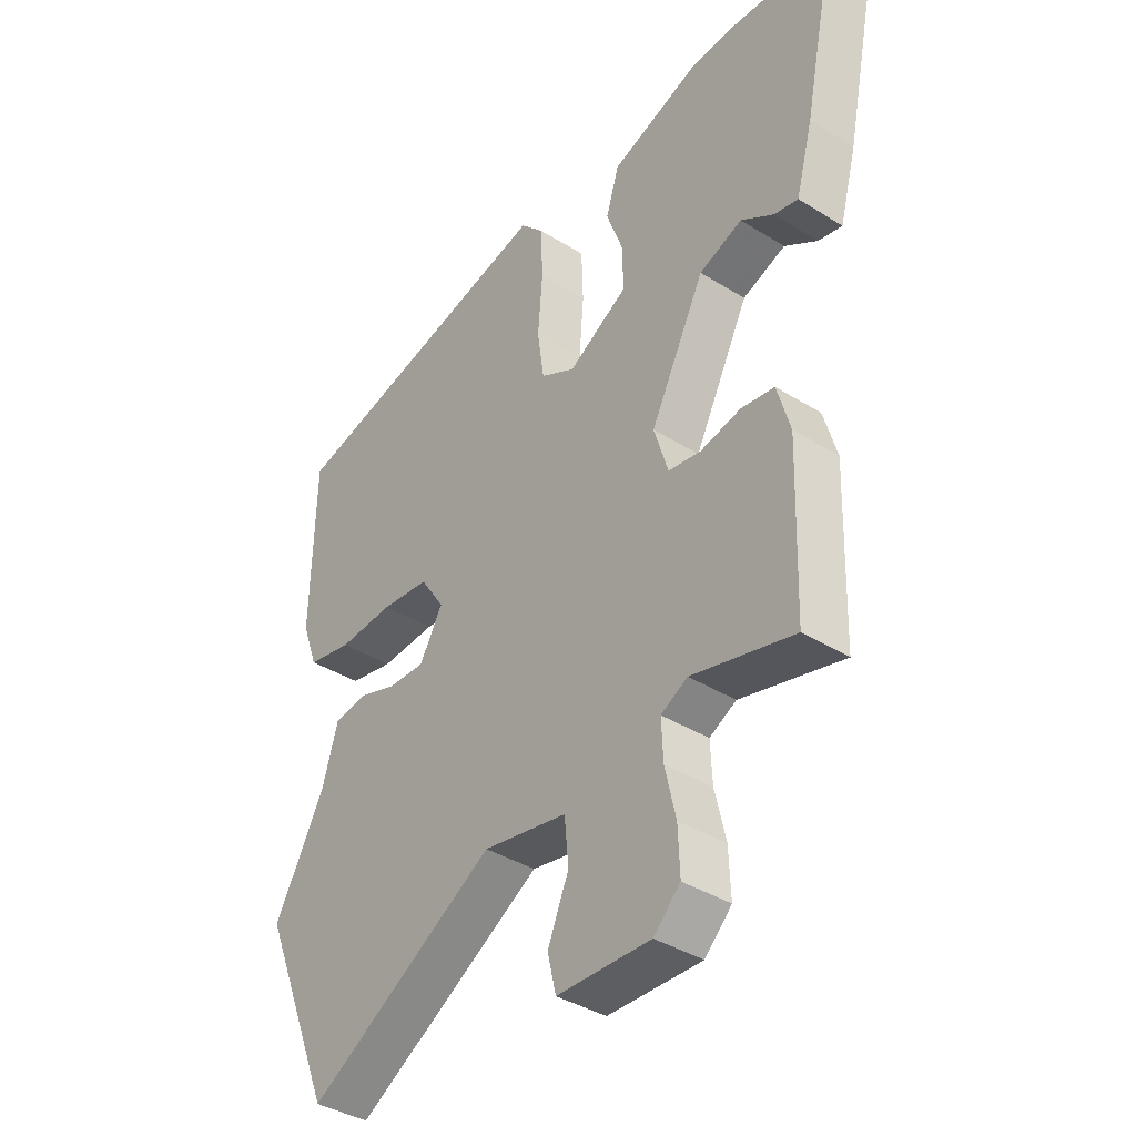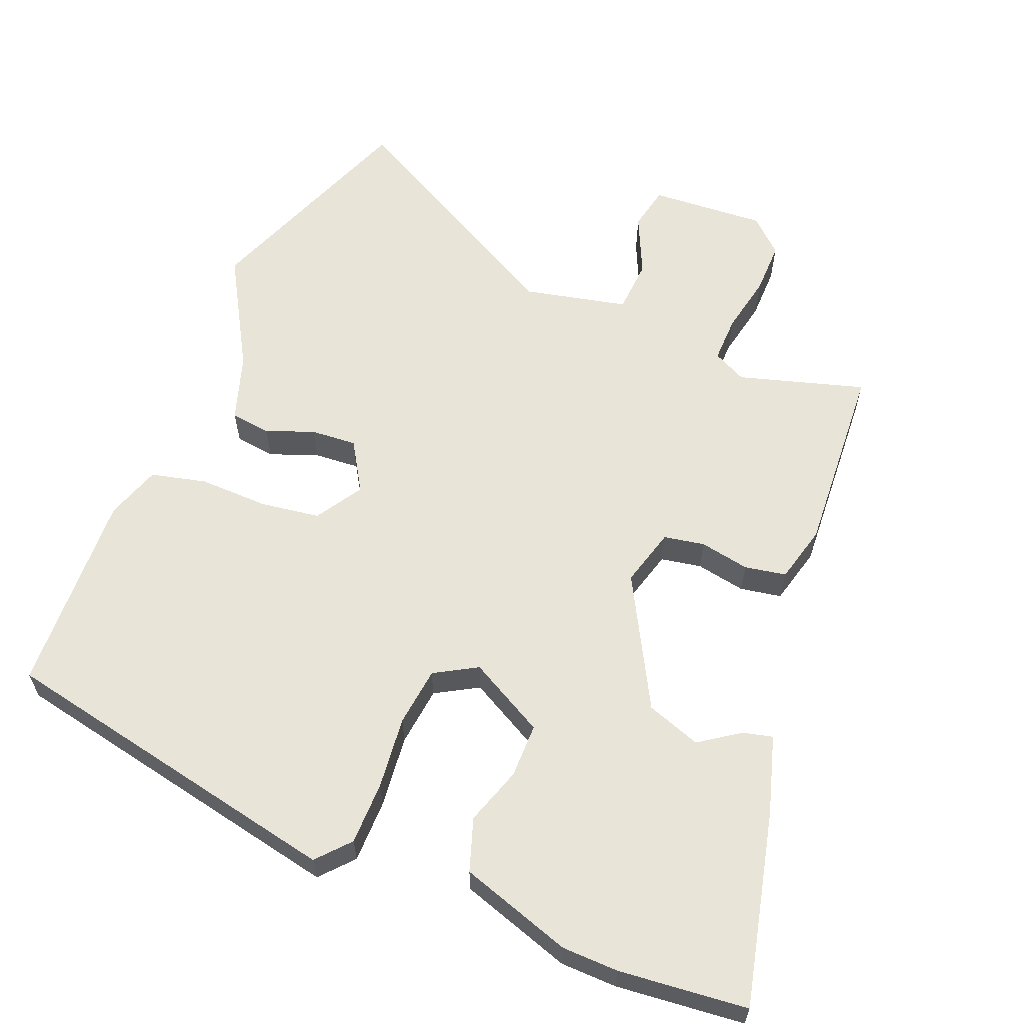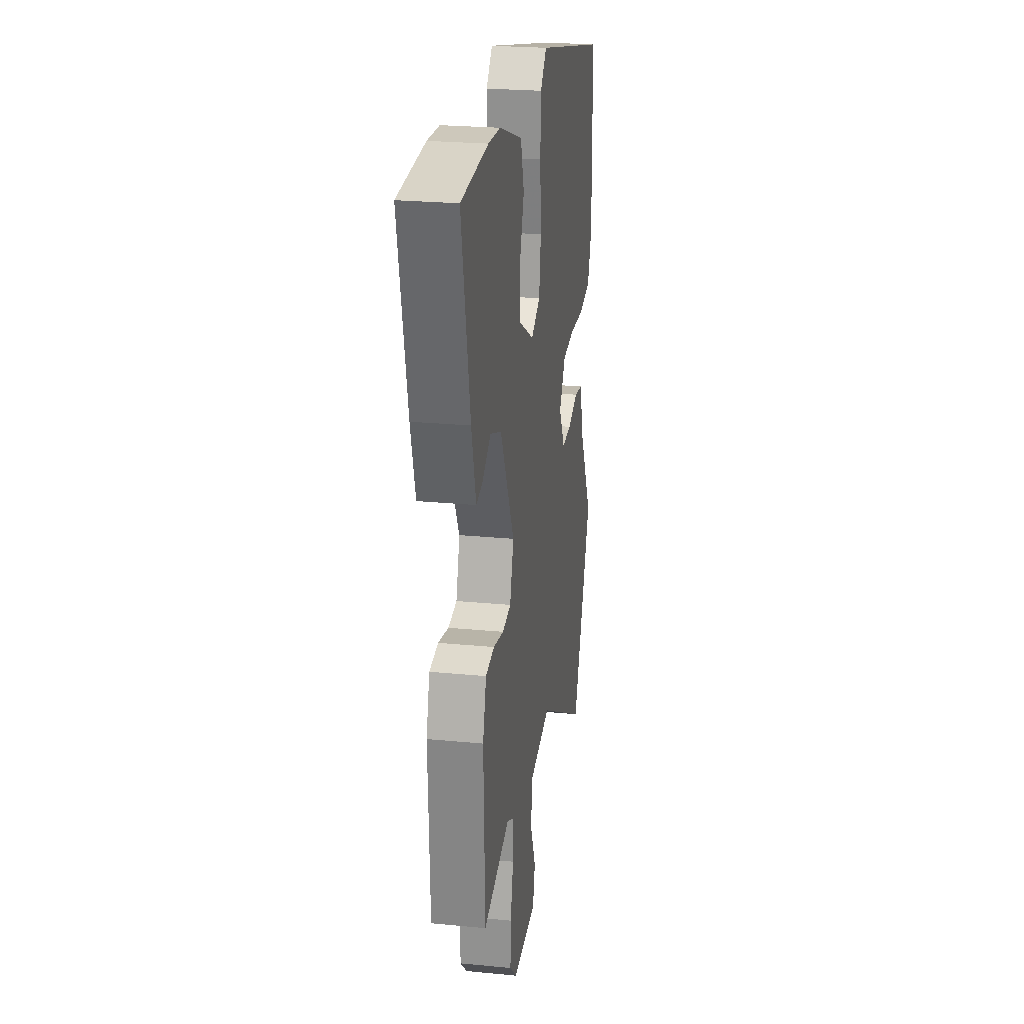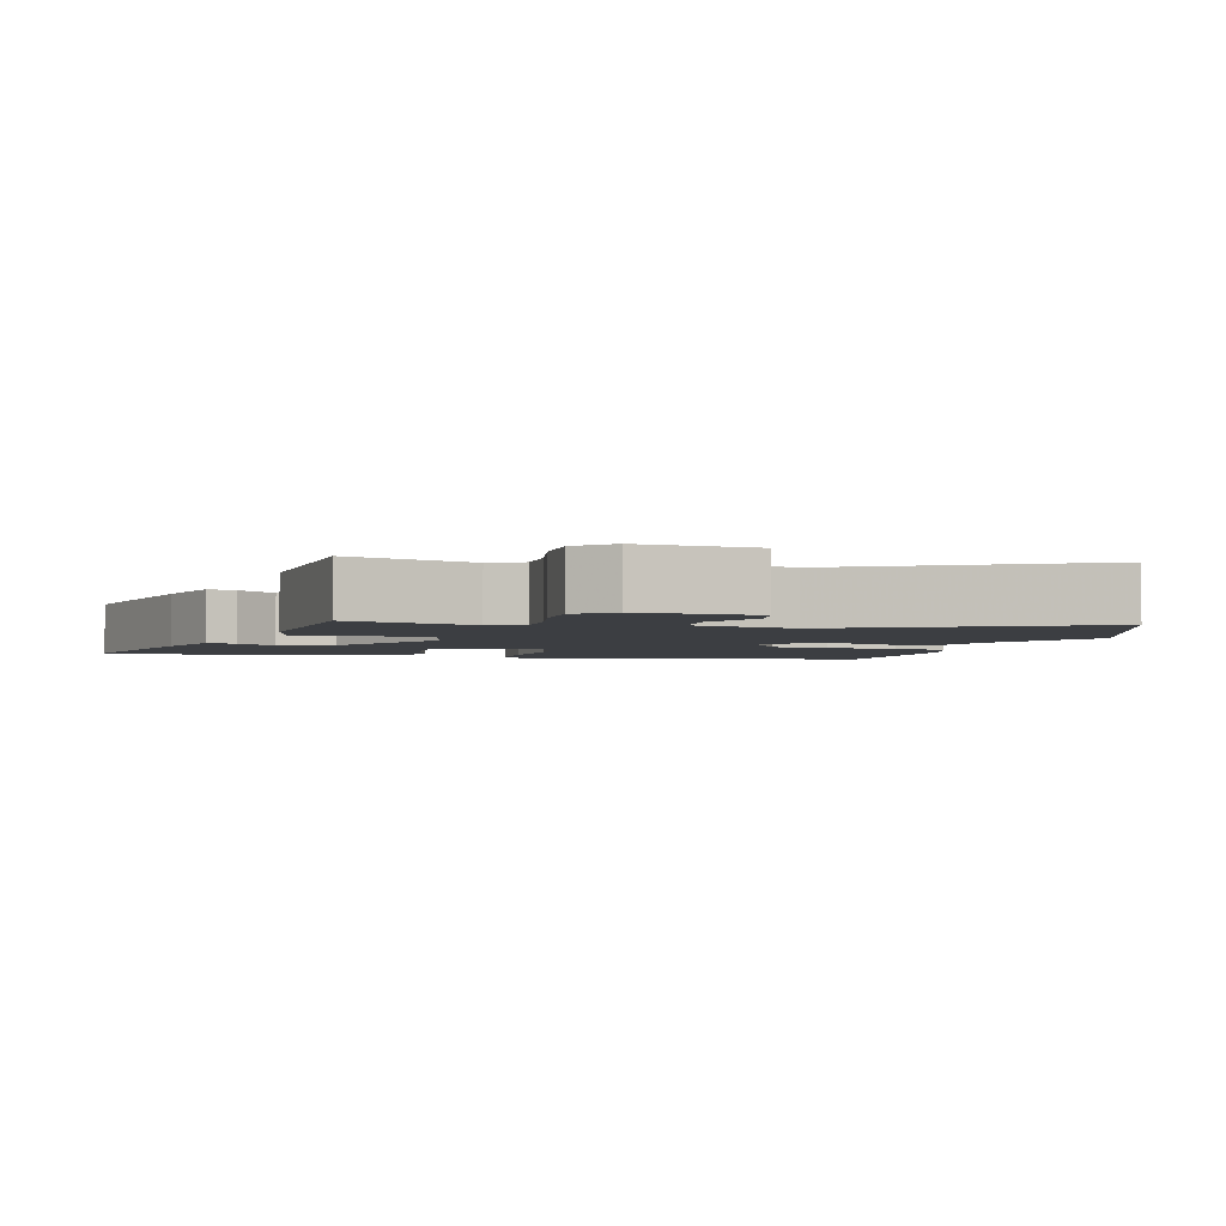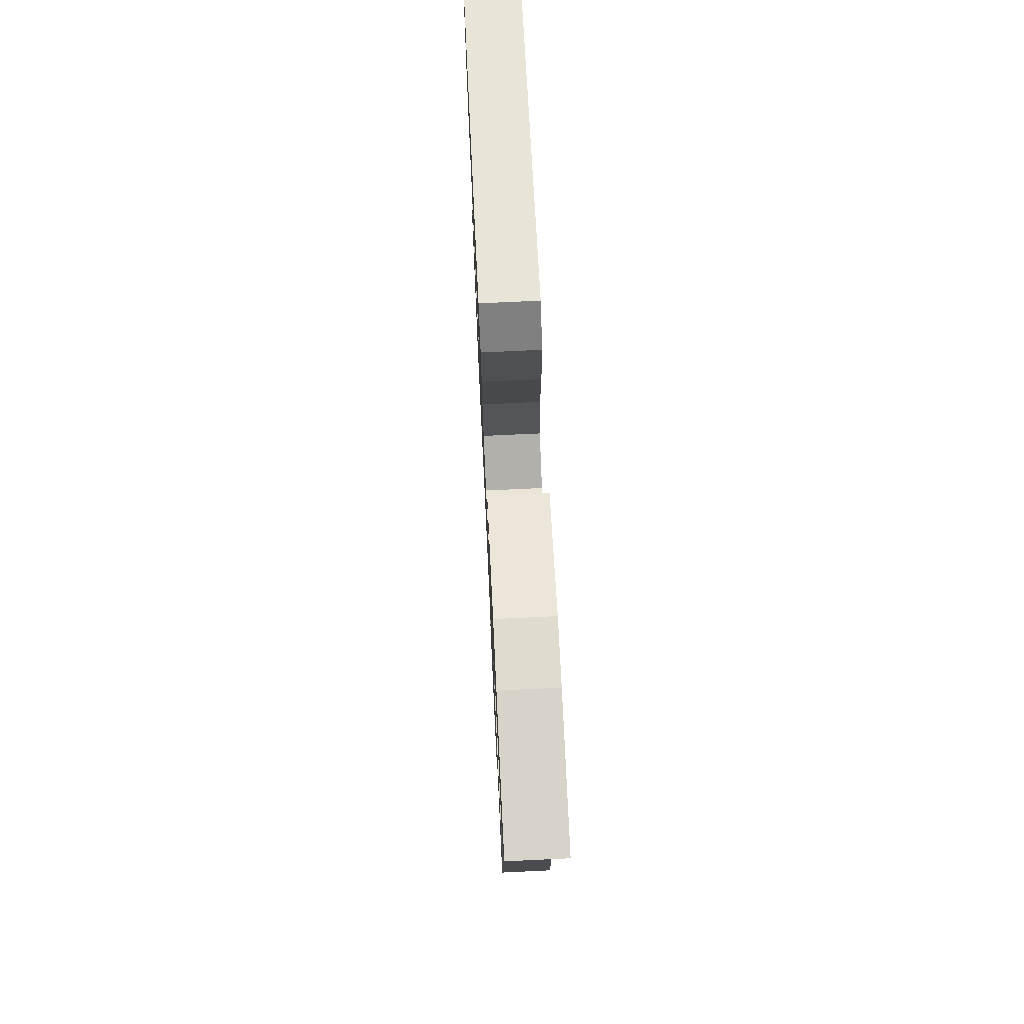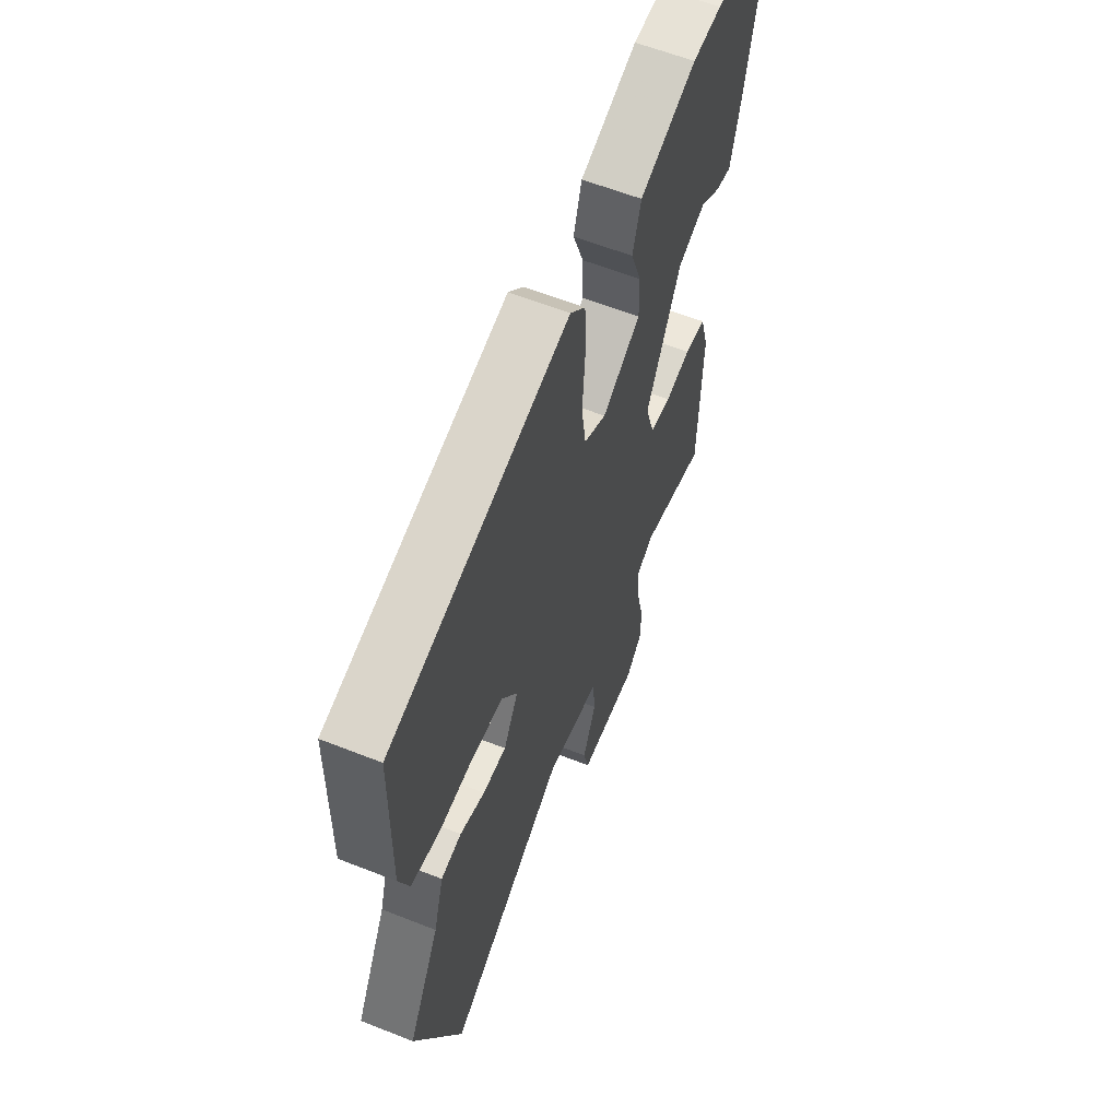
<metadata>
{"format":"obj","ext":"obj","renderer":"f3d","projection":"perspective","resolution":1024,"background":"white","views":[{"elev":-38.9,"azim":52.0,"up":"+Z"},{"elev":60.7,"azim":20.6,"up":"+Y"},{"elev":24.7,"azim":99.0,"up":"+Z"},{"elev":-3.1,"azim":162.6,"up":"+Y"},{"elev":73.2,"azim":87.3,"up":"+Z"},{"elev":60.4,"azim":-68.0,"up":"+Z"}]}
</metadata>
<code>
v 0.453 0.07 -0.503
v 0.273 0.07 -0.455
v 0.226 0.07 -0.48
v 0.229 0.07 -0.547
v 0.248 0.07 -0.63
v 0.251 0.07 -0.706
v 0.204 0.07 -0.752
v 0.04 0.07 -0.746
v 0.025 0.07 -0.683
v 0.062 0.07 -0.596
v 0.055 0.07 -0.52
v -0.093 0.07 -0.491
v -0.425 0.07 -0.683
v -0.553 0.07 -0.372
v -0.465 0.07 -0.209
v -0.437 0.07 -0.114
v -0.38 0.07 -0.105
v -0.311 0.07 -0.129
v -0.246 0.07 -0.132
v -0.205 0.07 -0.06
v -0.248 0.07 0.005
v -0.333 0.07 0.015
v -0.431 0.07 0.01
v -0.51 0.07 0.027
v -0.538 0.07 0.104
v -0.533 0.07 0.393
v -0.04 0.07 0.507
v 0.002 0.07 0.462
v 0.005 0.07 0.373
v -0.003 0.07 0.27
v 0.009 0.07 0.186
v 0.07 0.07 0.153
v 0.176 0.07 0.214
v 0.174 0.07 0.291
v 0.145 0.07 0.372
v 0.168 0.07 0.447
v 0.325 0.07 0.503
v 0.405 0.07 0.507
v 0.586 0.07 0.494
v 0.529 0.07 0.219
v 0.499 0.07 0.108
v 0.457 0.07 0.117
v 0.399 0.07 0.155
v 0.323 0.07 0.126
v 0.227 0.07 -0.062
v 0.252 0.07 -0.144
v 0.31 0.07 -0.153
v 0.38 0.07 -0.138
v 0.439 0.07 -0.147
v 0.462 0.07 -0.228
v 0.453 0 -0.503
v 0.273 0 -0.455
v 0.226 0 -0.48
v 0.229 0 -0.547
v 0.248 0 -0.63
v 0.251 0 -0.706
v 0.204 0 -0.752
v 0.04 0 -0.746
v 0.025 0 -0.683
v 0.062 0 -0.596
v 0.055 0 -0.52
v -0.093 0 -0.491
v -0.425 0 -0.683
v -0.553 0 -0.372
v -0.465 0 -0.209
v -0.437 0 -0.114
v -0.38 0 -0.105
v -0.311 0 -0.129
v -0.246 0 -0.132
v -0.205 0 -0.06
v -0.248 0 0.005
v -0.333 0 0.015
v -0.431 0 0.01
v -0.51 0 0.027
v -0.538 0 0.104
v -0.533 0 0.393
v -0.04 0 0.507
v 0.002 0 0.462
v 0.005 0 0.373
v -0.003 0 0.27
v 0.009 0 0.186
v 0.07 0 0.153
v 0.176 0 0.214
v 0.174 0 0.291
v 0.145 0 0.372
v 0.168 0 0.447
v 0.325 0 0.503
v 0.405 0 0.507
v 0.586 0 0.494
v 0.529 0 0.219
v 0.499 0 0.108
v 0.457 0 0.117
v 0.399 0 0.155
v 0.323 0 0.126
v 0.227 0 -0.062
v 0.252 0 -0.144
v 0.31 0 -0.153
v 0.38 0 -0.138
v 0.439 0 -0.147
v 0.462 0 -0.228
f 50 1 2
f 49 50 2
f 48 49 2
f 47 48 2
f 46 47 2 3
f 45 46 3
f 41 42 43
f 40 41 43
f 39 40 43
f 38 39 43
f 37 38 43
f 36 37 43
f 35 36 43
f 34 35 43 44
f 33 34 44 45
f 28 29 30
f 27 28 30
f 26 27 30
f 25 26 30
f 24 25 30
f 23 24 30
f 22 23 30
f 21 22 30 31
f 20 21 31 32
f 15 16 17 18
f 15 18 19
f 14 15 19
f 13 14 19
f 12 13 19
f 33 45 3
f 32 33 3
f 20 32 3
f 19 20 3
f 12 19 3
f 11 12 3
f 8 9 10
f 7 8 10
f 6 7 10
f 5 6 10
f 4 5 10
f 3 4 10 11
f 52 51 100
f 52 100 99
f 52 99 98
f 52 98 97
f 53 52 97 96
f 53 96 95
f 93 92 91
f 93 91 90
f 93 90 89
f 93 89 88
f 93 88 87
f 93 87 86
f 93 86 85
f 94 93 85 84
f 95 94 84 83
f 80 79 78
f 80 78 77
f 80 77 76
f 80 76 75
f 80 75 74
f 80 74 73
f 80 73 72
f 81 80 72 71
f 82 81 71 70
f 68 67 66 65
f 69 68 65
f 69 65 64
f 69 64 63
f 69 63 62
f 53 95 83
f 53 83 82
f 53 82 70
f 53 70 69
f 53 69 62
f 53 62 61
f 60 59 58
f 60 58 57
f 60 57 56
f 60 56 55
f 60 55 54
f 61 60 54 53
f 1 51 52 2
f 2 52 53 3
f 3 53 54 4
f 4 54 55 5
f 5 55 56 6
f 6 56 57 7
f 7 57 58 8
f 8 58 59 9
f 9 59 60 10
f 10 60 61 11
f 11 61 62 12
f 12 62 63 13
f 13 63 64 14
f 14 64 65 15
f 15 65 66 16
f 16 66 67 17
f 17 67 68 18
f 18 68 69 19
f 19 69 70 20
f 20 70 71 21
f 21 71 72 22
f 22 72 73 23
f 23 73 74 24
f 24 74 75 25
f 25 75 76 26
f 26 76 77 27
f 27 77 78 28
f 28 78 79 29
f 29 79 80 30
f 30 80 81 31
f 31 81 82 32
f 32 82 83 33
f 33 83 84 34
f 34 84 85 35
f 35 85 86 36
f 36 86 87 37
f 37 87 88 38
f 38 88 89 39
f 39 89 90 40
f 40 90 91 41
f 41 91 92 42
f 42 92 93 43
f 43 93 94 44
f 44 94 95 45
f 45 95 96 46
f 46 96 97 47
f 47 97 98 48
f 48 98 99 49
f 49 99 100 50
f 50 100 51 1

</code>
